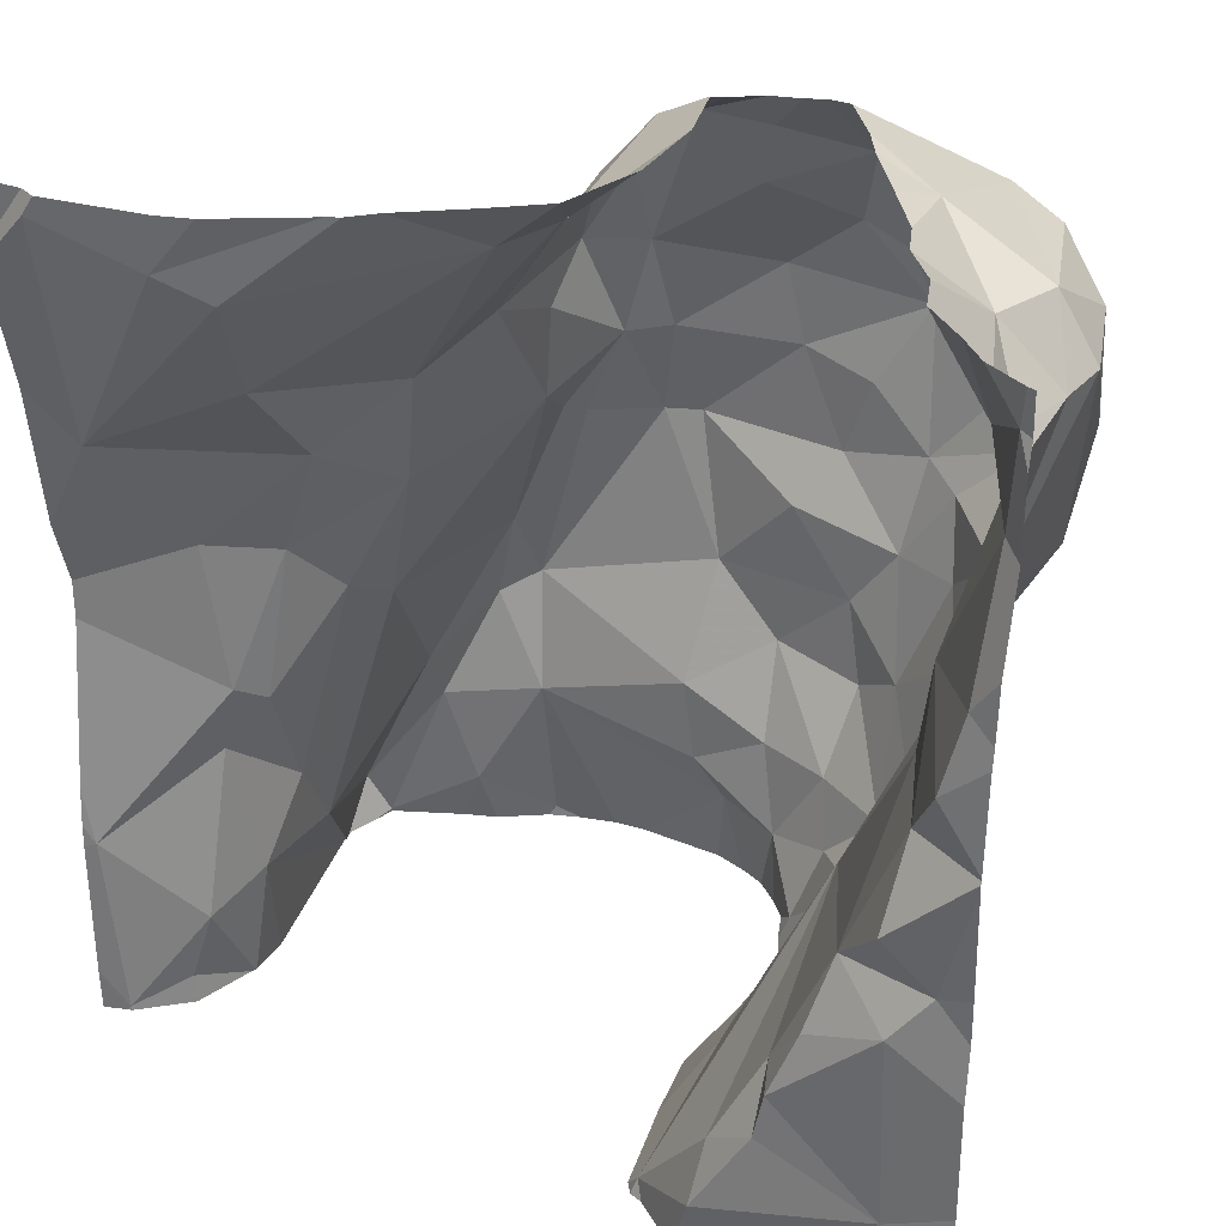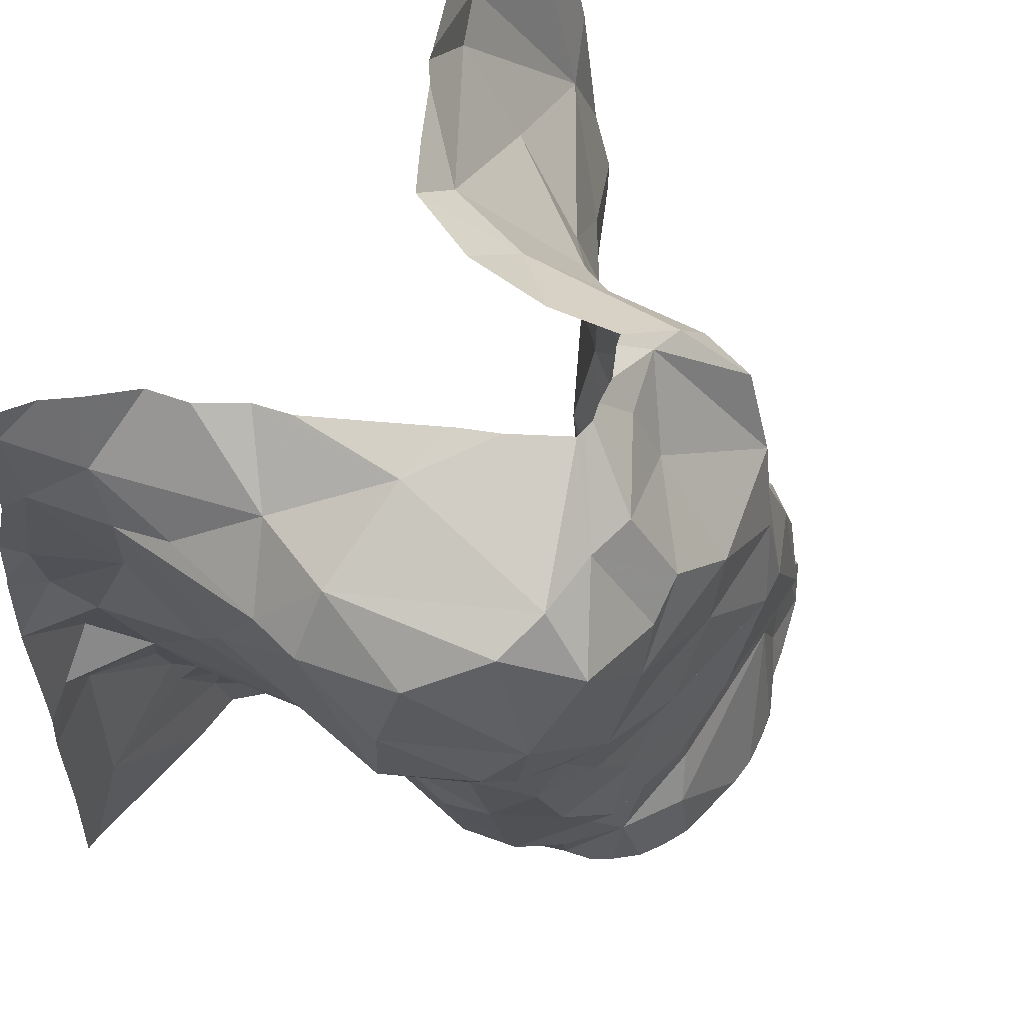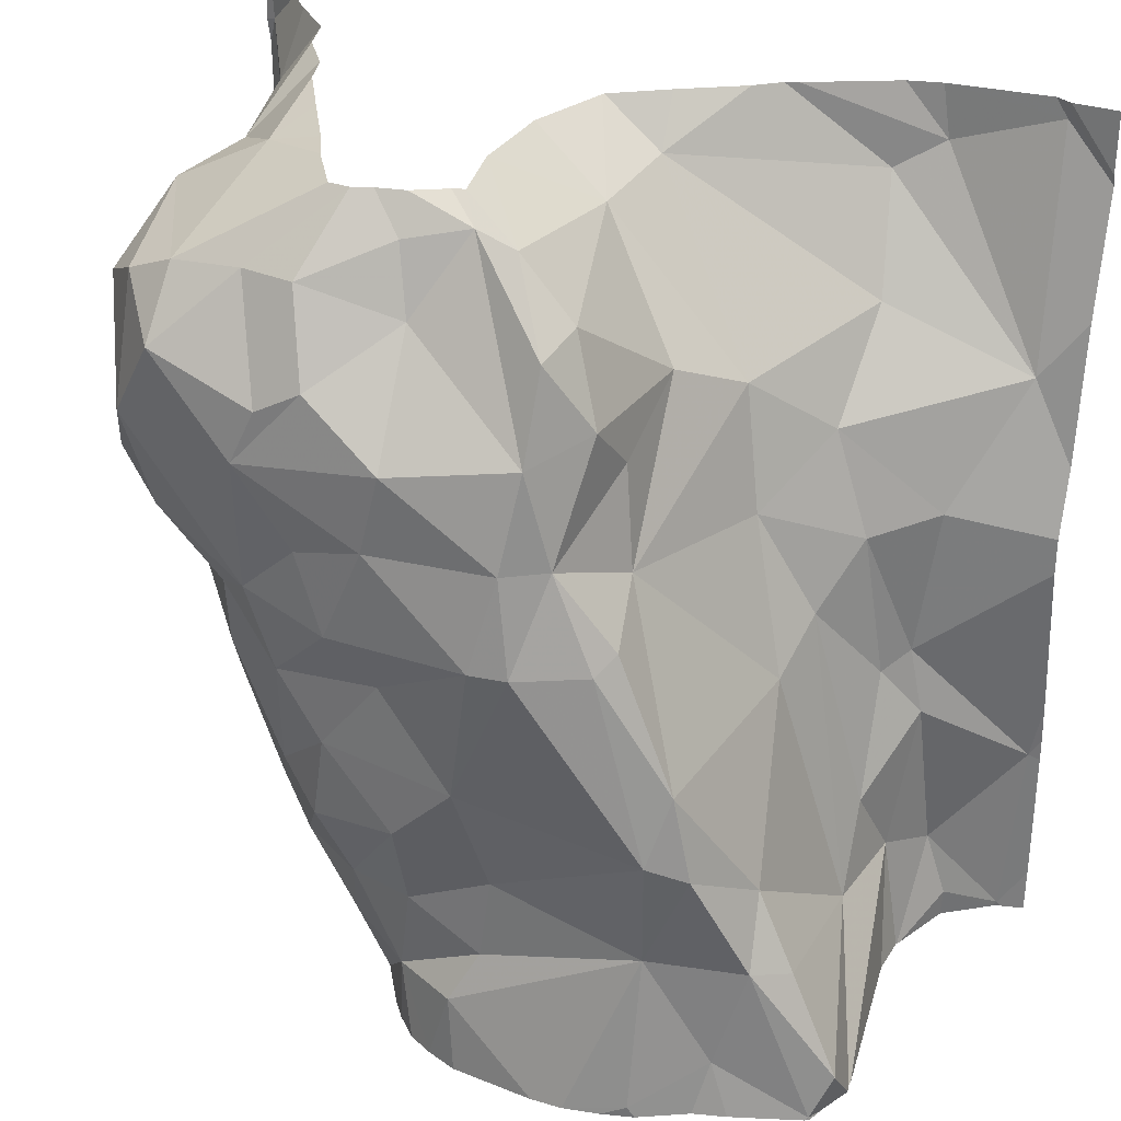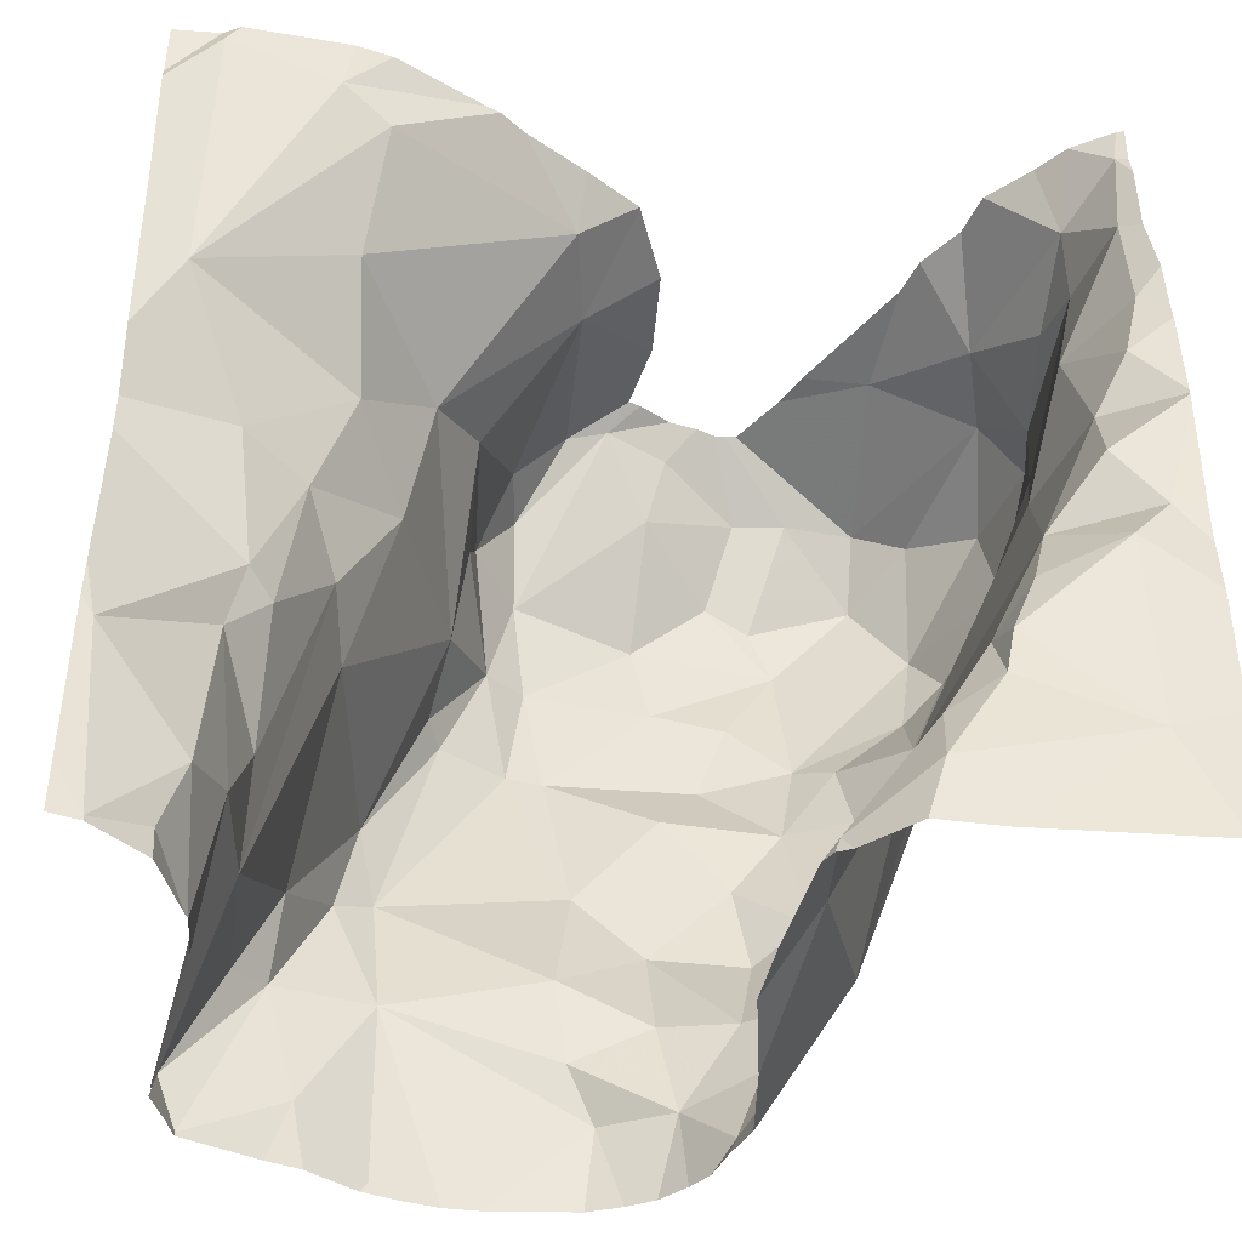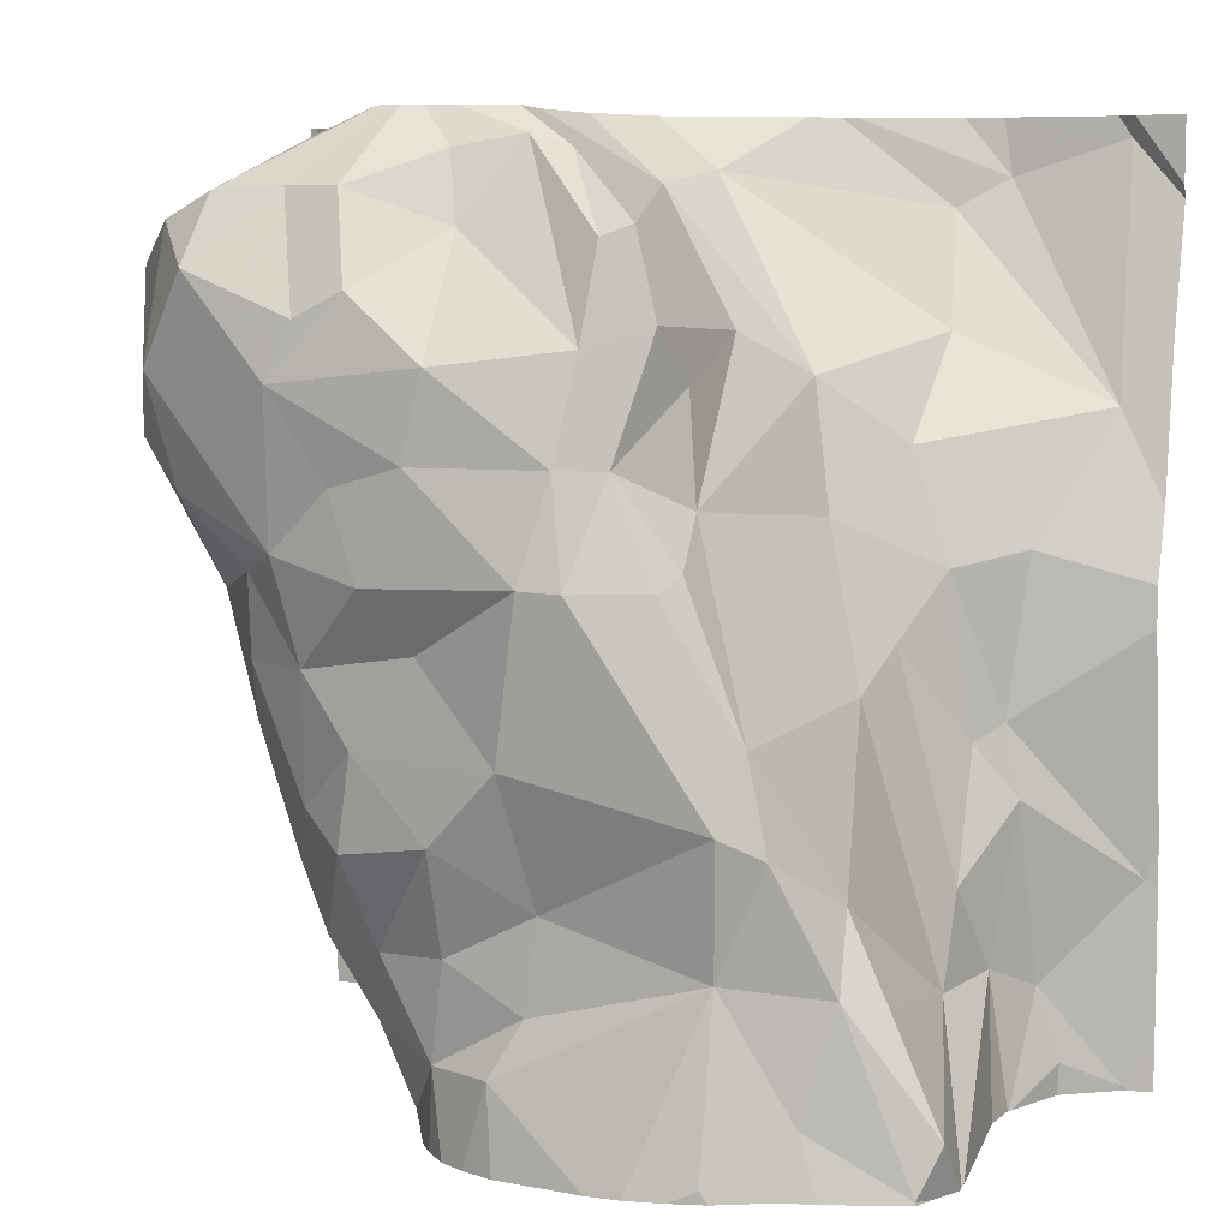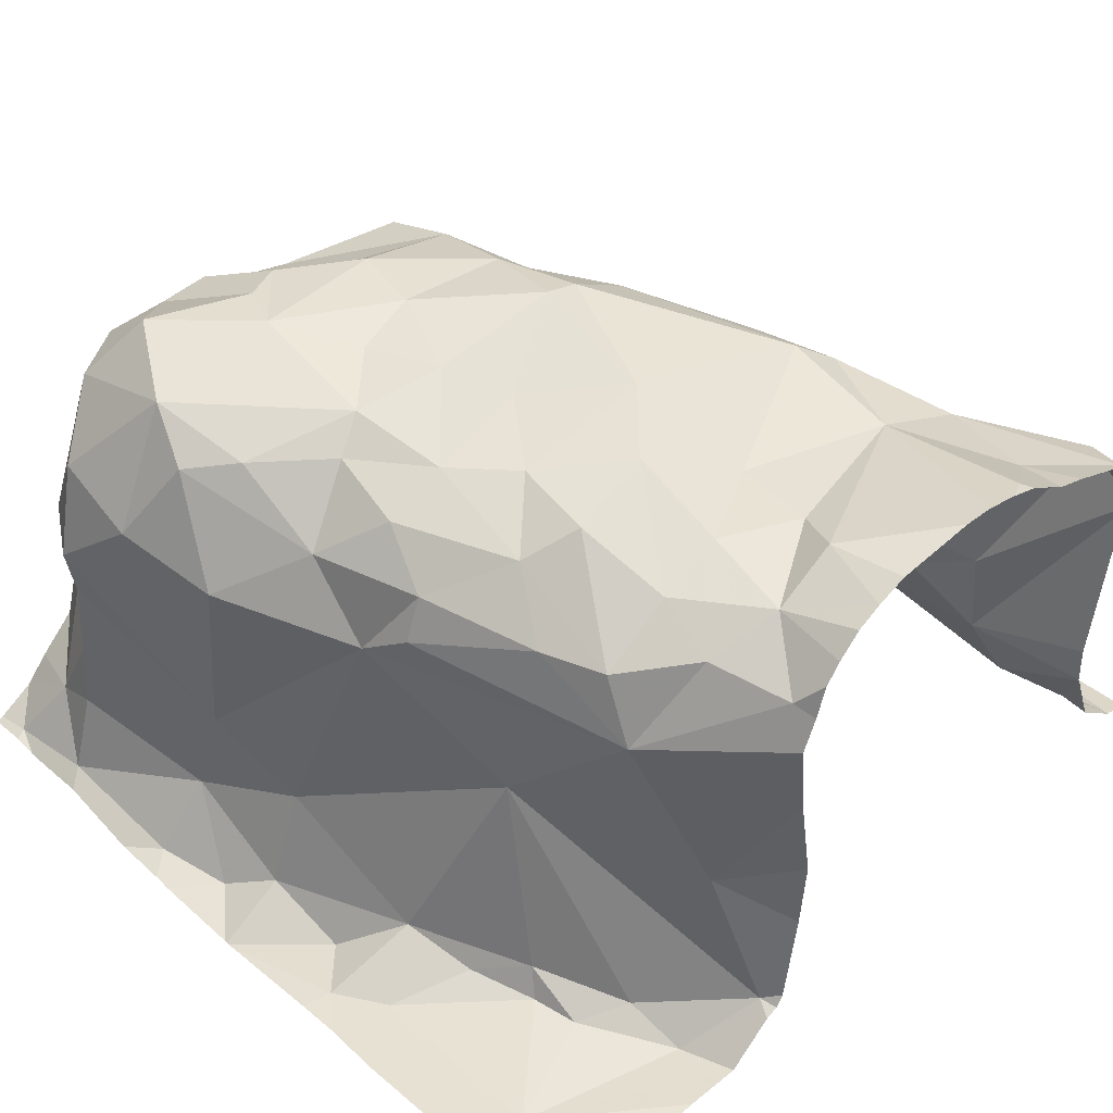
<metadata>
{"format":"obj","ext":"obj","renderer":"f3d","projection":"perspective","resolution":1024,"background":"white","views":[{"elev":32.0,"azim":-155.1,"up":"+Y"},{"elev":56.1,"azim":-53.0,"up":"+Y"},{"elev":31.1,"azim":24.1,"up":"+Y"},{"elev":-43.5,"azim":173.1,"up":"+Y"},{"elev":7.0,"azim":23.4,"up":"+Y"},{"elev":41.9,"azim":-44.5,"up":"+Z"}]}
</metadata>
<code>
v -146.4 249.3 483.6
v -146.9 249.3 483.3
v -146.4 250.2 483.2
v -146.3 250.3 483.2
v -146.3 250.1 483.3
v -146.7 250.2 483.4
v -146.7 250.2 483.5
v -147.1 250.2 483.5
v -147.2 250.3 483.2
v -147.2 250.2 483.3
v -146.8 250.3 483.7
v -146.7 250.3 483.7
v -147 250.3 483.6
v -147 250.2 483.8
v -146.5 250.2 483.3
v -146.8 250.3 483.7
v -147 250.2 483.8
v -146.9 250.2 483.8
v -146.3 249.6 483.3
v -146.4 249.7 483.4
v -146.4 249.3 483.6
v -146.3 249.6 483.3
v -147.1 249.6 483.2
v -147.1 249.7 483.2
v -146.4 249.9 483.4
v -146.3 250 483.3
v -146.3 250.2 483.2
v -146.3 249.8 483.3
v -146.4 249.9 483.4
v -146.9 249.9 483.8
v -146.7 249.9 483.8
v -146.9 249.3 483.2
v -147 249.8 483.7
v -146.9 249.8 483.8
v -147.1 249.7 483.2
v -147.2 249.7 483.2
v -146.3 250.2 483.2
v -146.3 249.8 483.3
v -146.9 249.3 483.2
v -147 249.6 483.2
v -147 249.6 483.2
v -147.2 250.2 483.3
v -147.2 250 483.2
v -147.2 249.9 483.2
v -146.6 250.2 483.7
v -146.7 250.2 483.7
v -146.6 250 483.5
v -146.7 250.1 483.8
v -146.6 250 483.8
v -146.8 250.2 483.7
v -146.7 249.9 483.8
v -146.6 249.9 483.7
v -146.6 249.9 483.8
v -146.8 250.1 483.8
v -146.7 250 483.8
v -146.6 250.1 483.7
v -146.6 250 483.7
v -146.6 250.1 483.6
v -146.5 250 483.4
v -146.5 250.1 483.3
v -146.4 249.7 483.4
v -146.5 249.8 483.5
v -146.5 249.9 483.5
v -147.1 249.8 483.2
v -146.5 249.7 483.8
v -146.6 249.9 483.8
v -147.1 249.9 483.2
v -147.2 250.2 483.3
v -147.1 250 483.3
v -147.1 250 483.4
v -147.1 249.9 483.4
v -147.1 249.8 483.6
v -147.1 249.9 483.6
v -147.2 250.2 483.4
v -147 249.6 483.5
v -147.1 250.2 483.6
v -147.2 250.1 483.5
v -147.2 250.1 483.6
v -147.2 250 483.7
v -146.8 250 483.8
v -146.9 250.1 483.8
v -146.9 250.1 483.8
v -147 249.9 483.8
v -147 249.9 483.8
v -147.2 250.2 483.7
v -147.1 250.2 483.8
v -147.1 250.1 483.8
v -146.9 250 483.8
v -147 250.2 483.8
v -146.8 249.8 483.8
v -146.9 249.7 483.8
v -146.9 250 483.8
v -147.1 249.9 483.8
v -147.1 250 483.8
v -147.1 249.9 483.7
v -146.7 249.7 483.8
v -146.4 249.6 483.4
v -146.4 249.6 483.5
v -146.5 249.6 483.7
v -146.5 249.8 483.5
v -146.5 249.6 483.8
v -146.4 249.5 483.5
v -146.7 249.6 483.8
v -146.5 249.7 483.8
v -146.5 249.5 483.8
v -147 249.7 483.7
v -147 249.6 483.7
v -146.9 249.6 483.8
v -146.8 249.6 483.8
v -147 249.7 483.7
v -147 249.7 483.6
v -146.9 249.5 483.7
v -147 249.5 483.6
v -147 249.5 483.7
v -146.4 249.5 483.3
v -146.4 249.5 483.7
v -147 249.5 483.2
v -147 249.4 483.2
v -146.9 249.4 483.3
v -146.9 249.4 483.4
v -147.2 249.5 483.2
v -147 249.5 483.2
v -147.1 250.3 483.3
v -146.3 249.3 483.3
v -146.8 250.3 483.7
v -147.1 250.3 483.3
v -146.8 250.3 483.6
v -146.3 249.4 483.3
v -146.6 250.3 483.3
v -147.2 250.3 483.2
v -146.9 249.3 483.3
v -146.4 249.5 483.4
v -146.8 250.3 483.5
v -146.4 249.4 483.7
v -146.4 249.5 483.7
v -146.7 250.3 483.4
v -146.4 249.3 483.7
v -147.2 250.3 483.3
v -146.5 250.3 483.2
v -146.6 250.3 483.3
v -146.5 249.4 483.7
v -146.3 250.3 483.2
v -146.8 249.4 483.8
v -146.7 249.5 483.8
v -146.9 249.4 483.7
v -147 250.3 483.5
v -146.5 249.4 483.8
v -146.8 249.5 483.8
v -146.8 249.4 483.7
v -147 250.3 483.4
v -146.3 250.3 483.2
v -146.6 250.3 483.3
v -146.4 250.3 483.2
v -146.7 250.3 483.4
v -146.9 249.5 483.7
v -147.2 250.3 483.2
v -147.2 250 483.2
v -147.2 249.9 483.2
v -147.2 250.2 483.2
v -147.2 250.1 483.2
v -147.2 249.6 483.2
v -147.2 249.7 483.2
v -147.2 249.7 483.2
v -147.2 249.9 483.2
v -147.2 250 483.2
v -147.2 250.1 483.2
v -147.2 249.9 483.2
v -147.2 249.9 483.2
v -147.2 249.5 483.2
v -146.7 250.3 483.4
v -146.3 249.9 483.3
v -146.3 249.6 483.3
v -146.3 249.5 483.3
v -146.3 249.4 483.3
v -147 250.3 483.5
v -147.1 250.3 483.4
v -147 249.3 483.2
v -146.3 249.3 483.3
v -146.3 249.3 483.3
v -146.3 249.3 483.3
v -146.4 249.3 483.3
v -146.9 249.3 483.4
v -146.4 249.3 483.4
v -146.4 249.3 483.4
v -146.4 249.3 483.4
v -146.4 249.3 483.7
v -146.4 249.3 483.7
v -146.9 249.3 483.5
v -146.4 249.3 483.4
v -146.9 249.3 483.6
v -146.4 249.3 483.7
v -146.5 249.3 483.7
v -146.4 249.3 483.7
v -146.5 249.3 483.8
v -146.5 249.3 483.7
v -146.8 249.3 483.8
v -146.8 249.3 483.8
v -146.7 249.3 483.8
v -146.6 249.3 483.8
v -146.6 249.3 483.8
v -146.9 249.3 483.6
v -146.9 249.3 483.7
v -146.8 249.3 483.7
v -146.8 249.3 483.7
v -146.6 249.3 483.8
v -147.2 249.3 483.2
v -147.2 249.3 483.2
v -147.2 249.3 483.2
v -146.3 249.3 483.3
v -147 250.3 483.6
v -146.8 250.3 483.7
v -146.8 250.3 483.7
v -146.9 250.3 483.7
v -146.9 250.3 483.7
v -146.9 250.3 483.6
v -146.9 250.3 483.7
v -146.9 250.3 483.7
v -146.3 250.3 483.2
v -146.3 250.3 483.2
v -147.2 250.3 483.2
f 150 13 146
f 142 37 219
f 217 17 214
f 153 4 142
f 152 3 140
f 12 7 127
f 7 6 154
f 138 10 126
f 11 12 125
f 18 16 213
f 215 14 216
f 123 8 176
f 216 17 217
f 6 15 152
f 16 11 211
f 17 18 214
f 25 20 28
f 28 22 19
f 97 22 20
f 23 24 35
f 24 23 41
f 3 15 26
f 37 26 5
f 26 25 38
f 61 20 29
f 71 72 70
f 216 14 17
f 31 80 30
f 174 124 178
f 178 124 179
f 102 98 100
f 75 113 72
f 25 29 20
f 101 99 65
f 31 30 90
f 113 107 111
f 96 103 104
f 63 52 62
f 33 34 84
f 177 121 206
f 42 9 159
f 97 98 132
f 161 36 162
f 68 74 10
f 106 34 33
f 116 102 99
f 65 66 104
f 35 24 36
f 35 40 23
f 173 22 124
f 24 64 36
f 40 41 23
f 3 26 4
f 43 42 160
f 43 69 42
f 9 42 10
f 157 43 165
f 67 69 44
f 7 47 6
f 45 46 56
f 45 12 46
f 60 6 47
f 48 11 50
f 48 46 11
f 55 49 48
f 48 49 56
f 46 12 11
f 49 52 57
f 51 31 96
f 48 50 54
f 31 51 55
f 56 57 58
f 52 49 53
f 66 53 49
f 54 55 48
f 56 49 57
f 58 57 52
f 29 25 59
f 25 26 59
f 63 29 59
f 60 59 26
f 47 59 60
f 56 58 45
f 58 7 45
f 49 55 51
f 58 47 7
f 52 53 65
f 100 61 29
f 62 100 63
f 64 24 67
f 47 63 59
f 65 53 66
f 15 60 26
f 67 44 158
f 64 67 167
f 10 42 68
f 164 64 168
f 69 43 44
f 68 69 70
f 70 69 71
f 72 73 70
f 67 71 69
f 70 73 78
f 68 77 74
f 71 67 24
f 74 8 10
f 75 72 71
f 77 78 76
f 76 8 77
f 8 74 77
f 14 13 76
f 78 79 85
f 78 73 79
f 77 68 70
f 73 94 79
f 85 86 76
f 7 12 45
f 31 55 80
f 54 80 55
f 81 82 88
f 17 82 81
f 11 16 50
f 96 90 91
f 30 83 34
f 83 84 34
f 95 84 93
f 17 14 89
f 88 83 92
f 87 94 93
f 86 85 87
f 51 66 49
f 76 13 8
f 87 89 86
f 83 88 87
f 89 87 88
f 95 72 110
f 76 78 85
f 34 91 90
f 81 18 17
f 89 82 17
f 92 80 88
f 30 92 83
f 88 80 54
f 92 30 80
f 54 81 88
f 46 48 56
f 81 54 50
f 84 83 93
f 95 93 94
f 73 95 94
f 14 86 89
f 79 94 87
f 96 31 90
f 40 35 121
f 98 97 61
f 6 60 15
f 62 65 99
f 63 100 29
f 63 47 52
f 47 58 52
f 99 101 135
f 24 41 75
f 24 75 71
f 87 85 79
f 98 61 100
f 61 97 20
f 101 104 105
f 102 100 62
f 105 104 103
f 103 96 109
f 107 114 106
f 90 30 34
f 107 106 110
f 106 108 91
f 106 91 34
f 108 114 112
f 108 109 91
f 109 96 91
f 111 107 110
f 78 77 70
f 108 112 109
f 111 72 113
f 73 72 95
f 102 62 99
f 96 104 51
f 52 65 62
f 109 148 103
f 84 95 33
f 33 95 110
f 32 119 39
f 115 22 97
f 86 14 76
f 68 42 69
f 88 82 89
f 108 106 114
f 33 110 106
f 66 51 104
f 72 111 110
f 104 101 65
f 83 87 93
f 18 81 50
f 16 18 50
f 117 119 75
f 22 115 124
f 118 117 122
f 215 13 14
f 132 102 1
f 116 134 102
f 75 41 117
f 149 144 148
f 113 75 120
f 119 117 118
f 75 119 120
f 121 122 40
f 41 122 117
f 40 122 41
f 119 118 39
f 39 121 177
f 118 122 121
f 115 128 124
f 173 124 174
f 214 18 213
f 213 16 211
f 180 128 181
f 120 119 131
f 183 115 184
f 132 115 97
f 212 11 125
f 1 134 186
f 186 137 187
f 135 116 99
f 135 141 137
f 135 137 134
f 184 132 189
f 211 11 212
f 101 105 135
f 132 98 102
f 210 13 215
f 137 141 192
f 141 147 194
f 196 149 197
f 105 143 199
f 144 143 105
f 103 144 105
f 113 120 190
f 145 113 201
f 113 114 107
f 105 147 141
f 148 112 149
f 112 155 149
f 149 145 203
f 175 13 210
f 113 145 155
f 112 148 109
f 147 105 200
f 176 8 150
f 144 103 148
f 105 141 135
f 206 169 207
f 121 35 161
f 126 10 123
f 113 155 114
f 39 118 121
f 123 10 8
f 112 114 155
f 143 144 149
f 134 116 135
f 149 155 145
f 172 22 173
f 156 9 130
f 171 26 38
f 5 26 171
f 157 44 43
f 158 44 157
f 19 22 172
f 159 9 156
f 160 42 159
f 21 132 1
f 161 35 36
f 1 102 134
f 38 25 28
f 162 36 163
f 28 20 22
f 163 36 164
f 125 12 127
f 164 36 64
f 165 43 166
f 2 119 32
f 166 43 160
f 167 67 158
f 37 27 151
f 168 64 167
f 37 4 26
f 127 7 133
f 169 121 161
f 129 6 152
f 131 119 2
f 179 124 180
f 180 124 128
f 136 7 154
f 181 128 183
f 182 120 131
f 183 128 115
f 133 7 136
f 184 115 132
f 185 132 21
f 138 9 10
f 186 134 137
f 187 137 191
f 188 120 182
f 130 9 138
f 140 3 139
f 189 132 185
f 190 120 188
f 191 137 193
f 152 15 3
f 192 141 195
f 193 137 192
f 151 27 218
f 194 147 205
f 195 141 194
f 196 143 149
f 142 4 37
f 153 3 4
f 197 149 204
f 198 143 196
f 199 143 198
f 200 105 199
f 139 3 153
f 201 113 190
f 146 13 175
f 202 145 201
f 203 145 202
f 204 149 203
f 150 8 13
f 205 147 200
f 206 121 169
f 154 6 170
f 170 6 129
f 207 169 208
f 209 174 178
f 219 37 151
f 220 156 130

</code>
